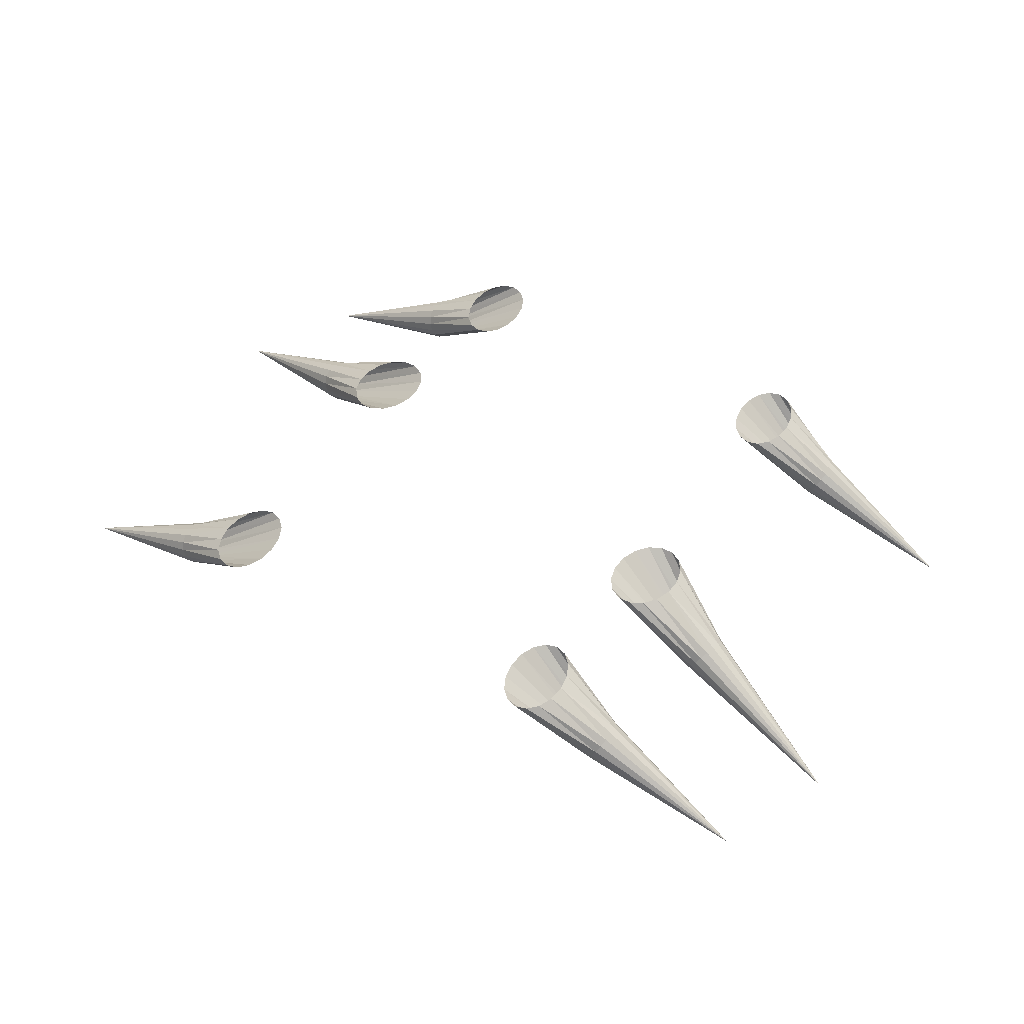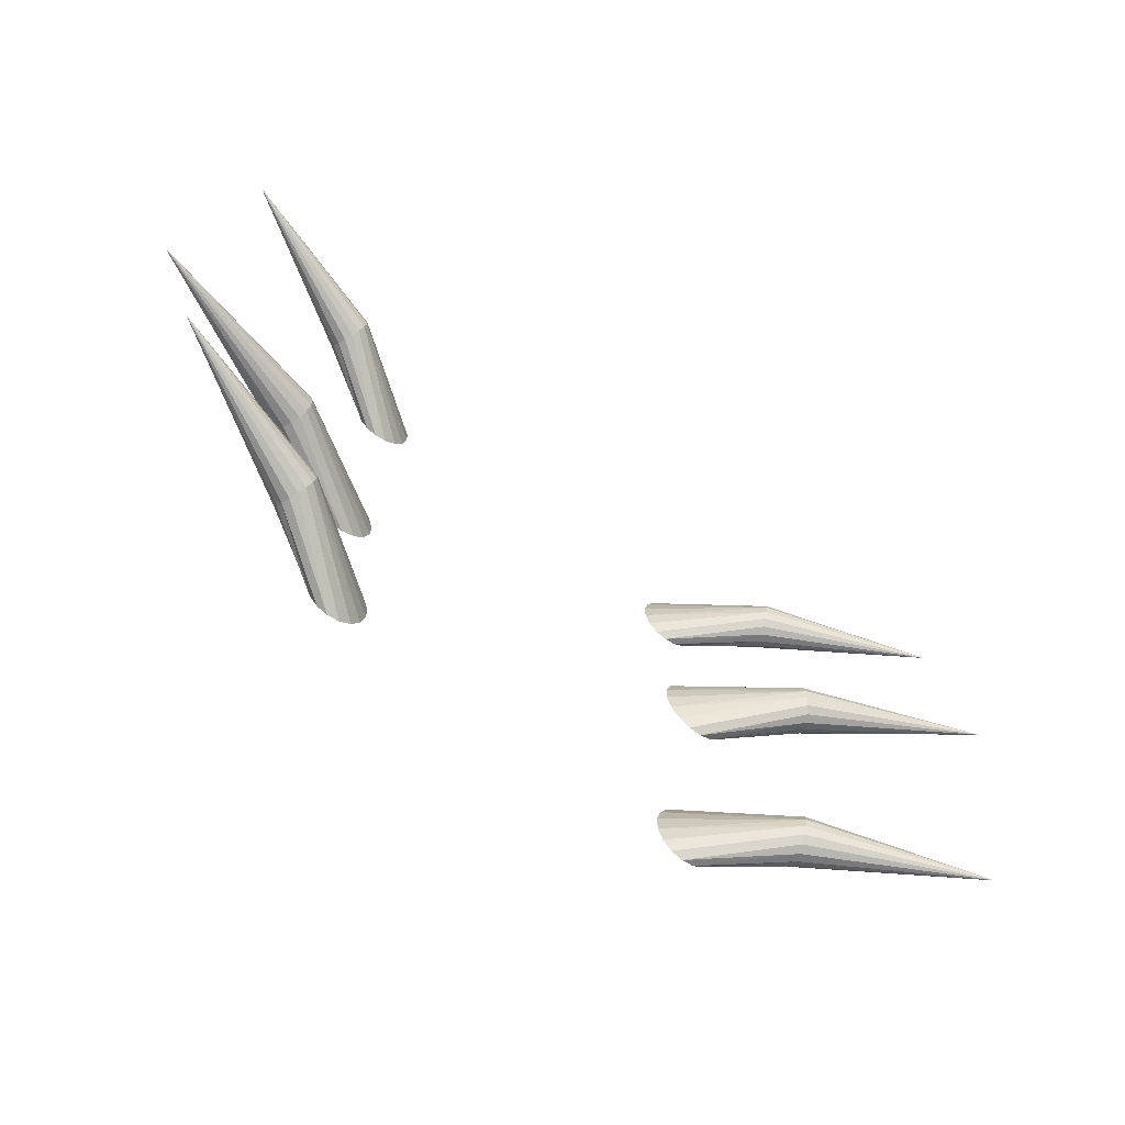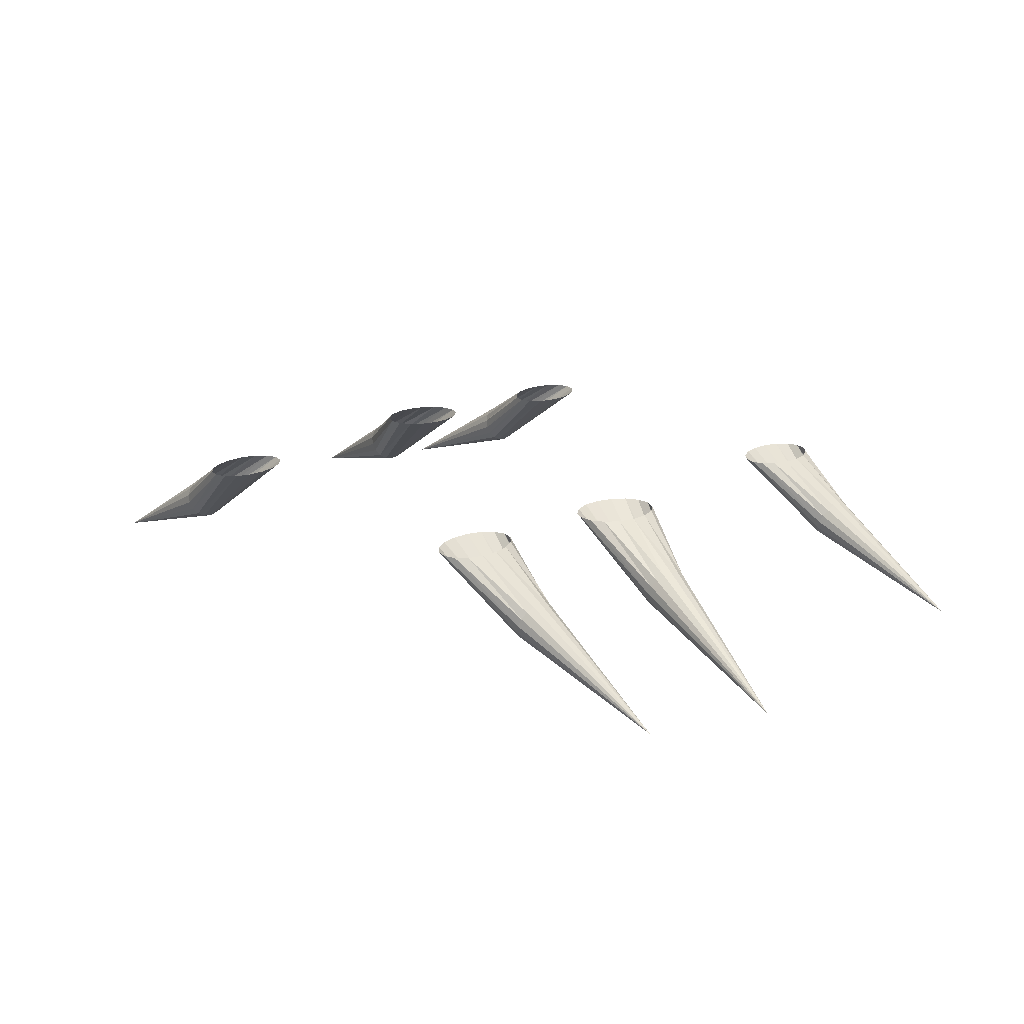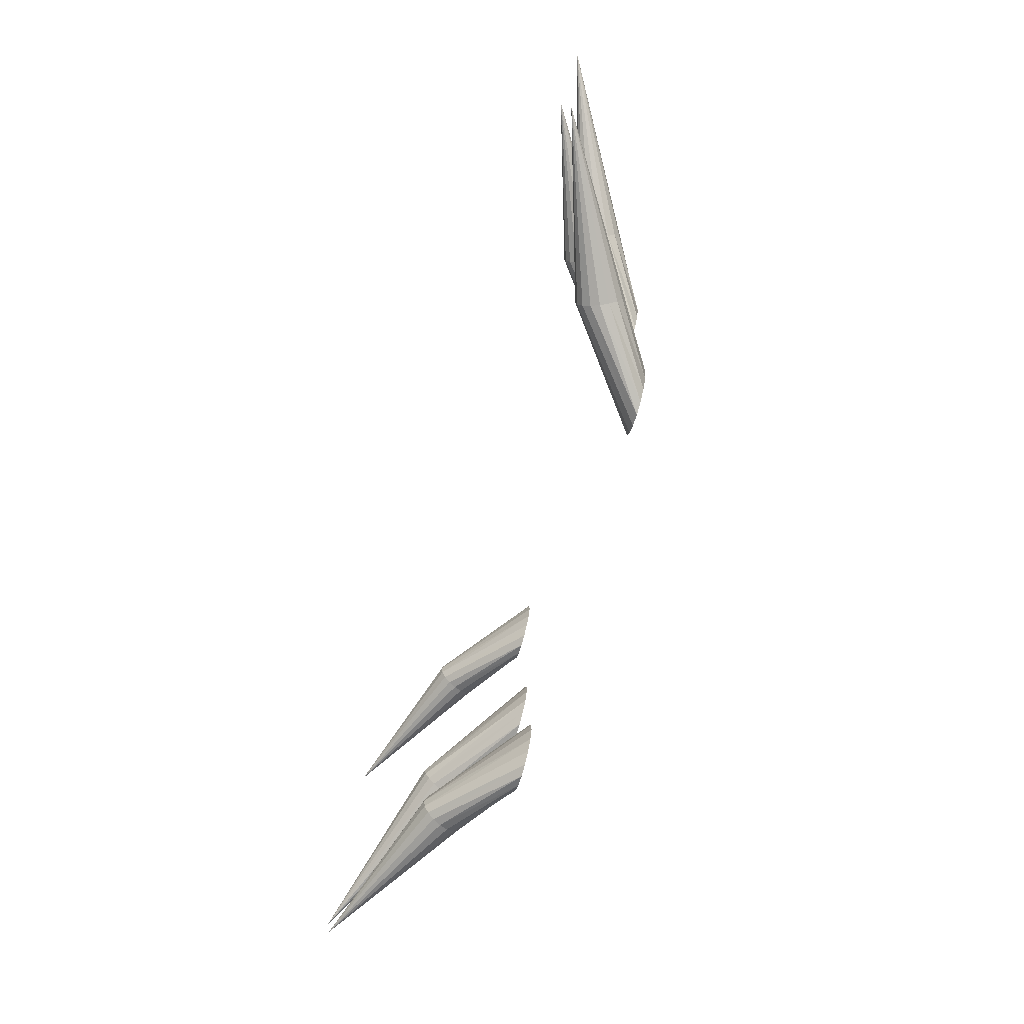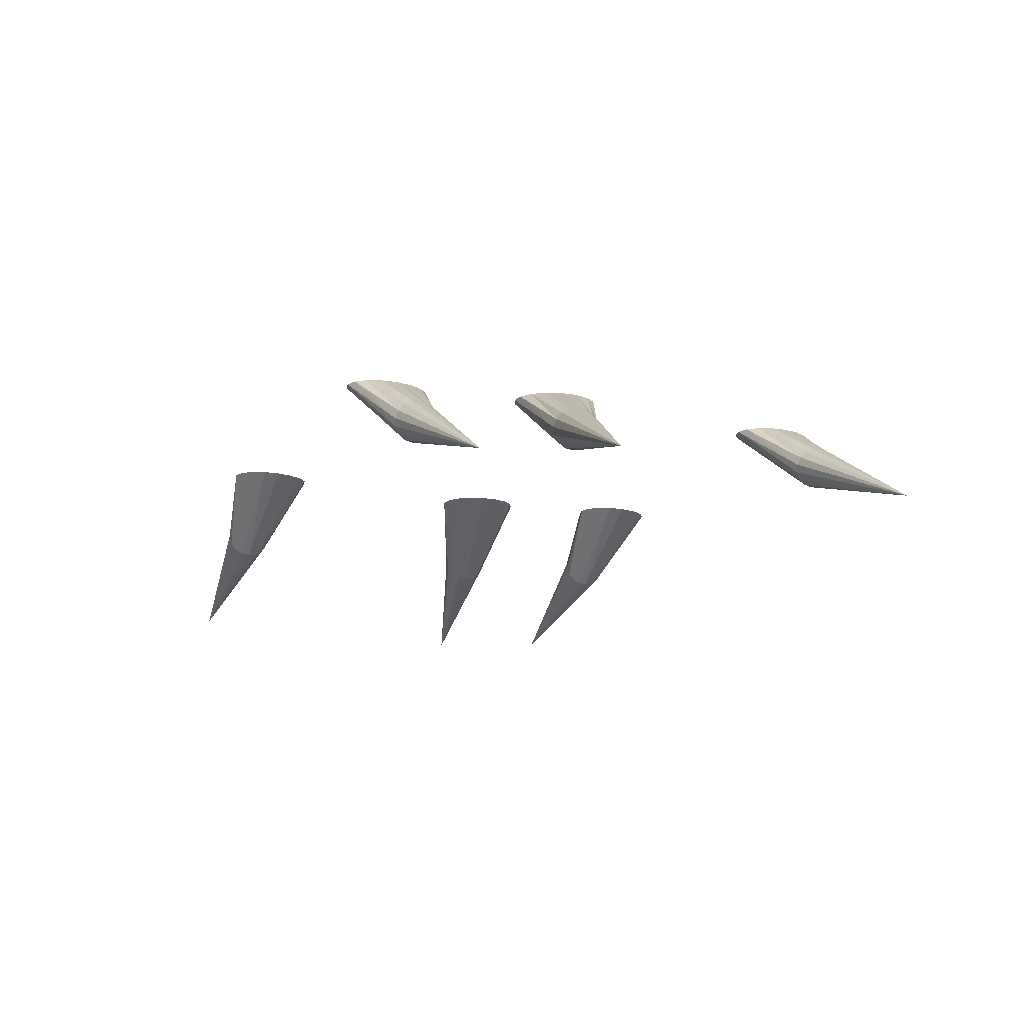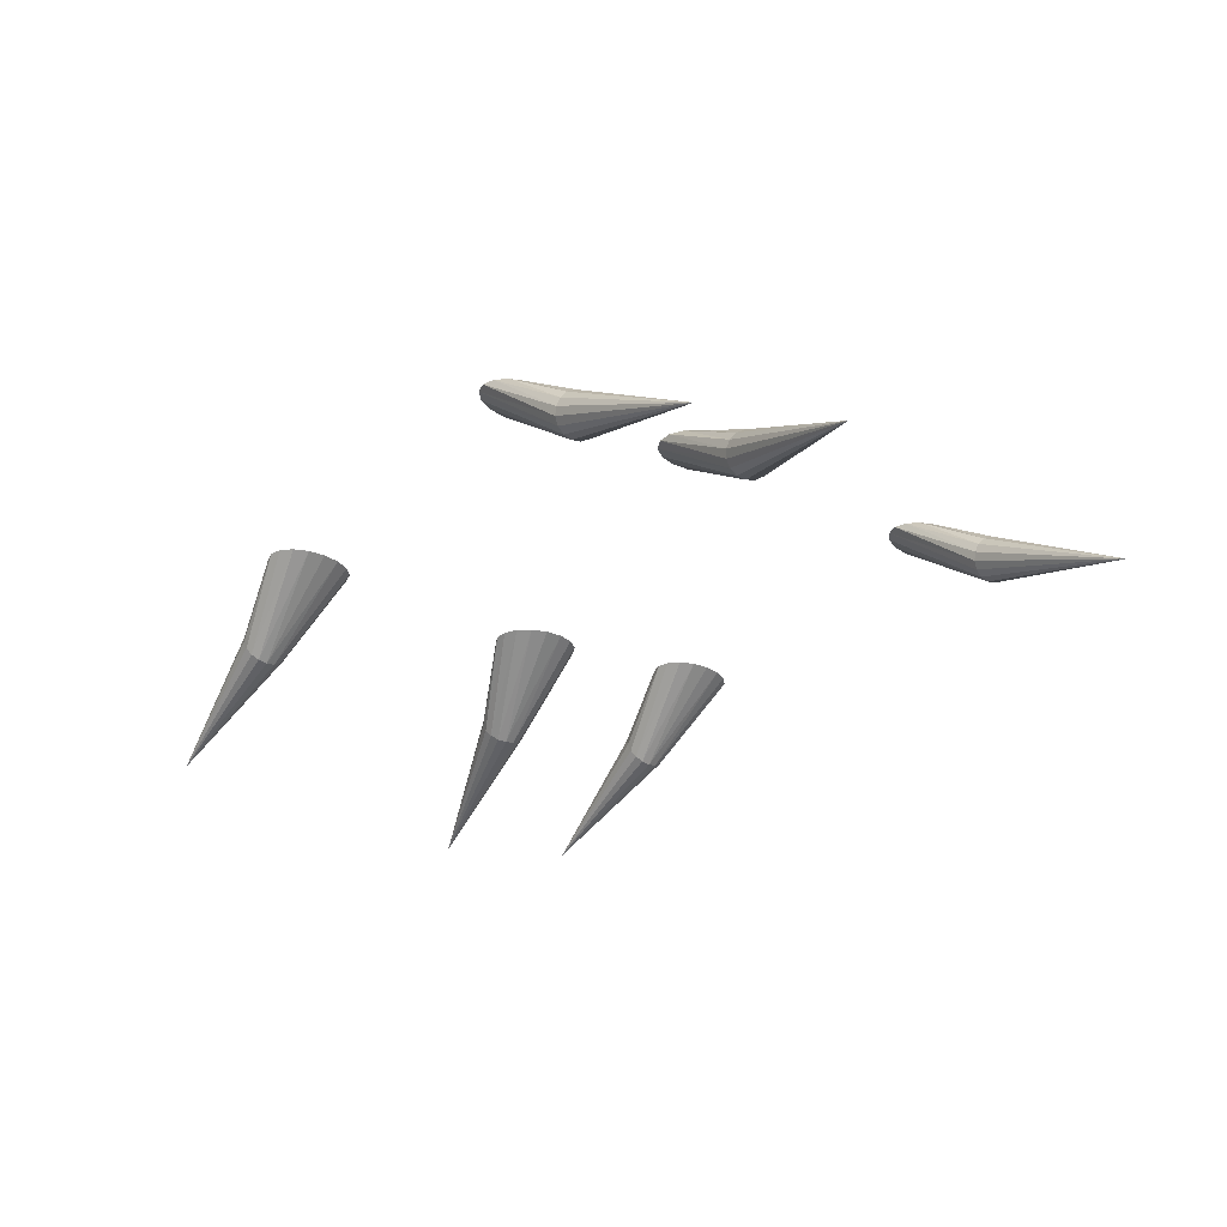
<metadata>
{"format":"obj","ext":"obj","renderer":"f3d","projection":"perspective","resolution":1024,"background":"white","views":[{"elev":50.4,"azim":-142.7,"up":"+Y"},{"elev":-67.1,"azim":-35.0,"up":"+Z"},{"elev":20.1,"azim":-129.7,"up":"+Y"},{"elev":-78.9,"azim":73.8,"up":"+Z"},{"elev":-15.7,"azim":70.4,"up":"+Y"},{"elev":-29.2,"azim":-120.8,"up":"+Y"}]}
</metadata>
<code>
o Sphere.001
v 0.6922 -0.129 -0.4154
v 0.691 -0.1246 -0.441
v 0.6938 -0.112 -0.4633
v 0.7002 -0.09323 -0.4787
v 0.7092 -0.07105 -0.4849
v 0.7195 -0.04887 -0.481
v 0.7294 -0.03007 -0.4676
v 0.7375 -0.0175 -0.4468
v 0.7425 -0.01309 -0.4216
v 0.7437 -0.0175 -0.3959
v 0.7409 -0.03007 -0.3737
v 0.7345 -0.04887 -0.3583
v 0.7255 -0.07105 -0.3521
v 0.7153 -0.09323 -0.3559
v 0.7053 -0.112 -0.3693
v 0.6972 -0.1246 -0.3902
v 1.162 -0.2805 -0.4647
v 0.4001 0.09747 -0.3795
v 0.4007 0.09747 -0.428
v 0.4141 0.09748 -0.4707
v 0.4383 0.09748 -0.5011
v 0.4696 0.09749 -0.5146
v 0.5033 0.09749 -0.5091
v 0.5341 0.0975 -0.4855
v 0.5575 0.0975 -0.4473
v 0.5698 0.0975 -0.4004
v 0.5692 0.0975 -0.3519
v 0.5557 0.0975 -0.3092
v 0.5315 0.09749 -0.2788
v 0.5002 0.09749 -0.2653
v 0.4666 0.09748 -0.2708
v 0.4357 0.09748 -0.2944
v 0.4124 0.09747 -0.3326
v -0.7707 -0.129 -0.2354
v -0.7695 -0.1246 -0.2097
v -0.7723 -0.112 -0.1875
v -0.7787 -0.09323 -0.1721
v -0.7877 -0.07105 -0.1659
v -0.798 -0.04887 -0.1697
v -0.8079 -0.03007 -0.1831
v -0.816 -0.0175 -0.204
v -0.821 -0.01309 -0.2292
v -0.8222 -0.0175 -0.2549
v -0.8194 -0.03007 -0.2771
v -0.813 -0.04887 -0.2925
v -0.804 -0.07105 -0.2987
v -0.7938 -0.09323 -0.2948
v -0.7839 -0.112 -0.2814
v -0.7758 -0.1246 -0.2606
v -1.24 -0.2805 -0.1861
v -0.4786 0.09747 -0.2712
v -0.4792 0.09747 -0.2227
v -0.4926 0.09748 -0.18
v -0.5168 0.09748 -0.1496
v -0.5481 0.09749 -0.1362
v -0.5818 0.09749 -0.1417
v -0.6126 0.0975 -0.1653
v -0.636 0.0975 -0.2035
v -0.6483 0.0975 -0.2504
v -0.6477 0.0975 -0.2989
v -0.6343 0.0975 -0.3416
v -0.6101 0.09749 -0.372
v -0.5787 0.09749 -0.3855
v -0.5451 0.09748 -0.38
v -0.5142 0.09748 -0.3563
v -0.4909 0.09747 -0.3181
f 2 3 17
f 7 8 17
f 12 13 17
f 5 6 17
f 10 11 17
f 15 16 17
f 3 4 17
f 8 9 17
f 1 2 17
f 13 14 17
f 6 7 17
f 11 12 17
f 16 1 17
f 4 5 17
f 9 10 17
f 14 15 17
f 4 22 5
f 13 29 30
f 5 23 6
f 14 30 31
f 6 24 7
f 15 31 32
f 7 25 8
f 16 32 33
f 8 26 9
f 1 19 2
f 1 33 18
f 10 26 27
f 2 20 3
f 11 27 28
f 3 21 4
f 12 28 29
f 35 36 50
f 40 41 50
f 45 46 50
f 38 39 50
f 43 44 50
f 48 49 50
f 36 37 50
f 41 42 50
f 34 35 50
f 46 47 50
f 39 40 50
f 44 45 50
f 49 34 50
f 37 38 50
f 42 43 50
f 47 48 50
f 37 55 38
f 46 62 63
f 38 56 39
f 47 63 64
f 39 57 40
f 48 64 65
f 40 58 41
f 49 65 66
f 41 59 42
f 34 52 35
f 34 66 51
f 43 59 60
f 35 53 36
f 44 60 61
f 36 54 37
f 45 61 62
f 4 21 22
f 13 12 29
f 5 22 23
f 14 13 30
f 6 23 24
f 15 14 31
f 7 24 25
f 16 15 32
f 8 25 26
f 1 18 19
f 1 16 33
f 10 9 26
f 2 19 20
f 11 10 27
f 3 20 21
f 12 11 28
f 37 54 55
f 46 45 62
f 38 55 56
f 47 46 63
f 39 56 57
f 48 47 64
f 40 57 58
f 49 48 65
f 41 58 59
f 34 51 52
f 34 49 66
f 43 42 59
f 35 52 53
f 44 43 60
f 36 53 54
f 45 44 61
o Sphere.002
v 0.7971 -0.129 0.429
v 0.8023 -0.1246 0.4038
v 0.8111 -0.112 0.383
v 0.822 -0.09323 0.3698
v 0.8333 -0.07105 0.366
v 0.8435 -0.04887 0.3724
v 0.8508 -0.03007 0.3879
v 0.8543 -0.0175 0.4102
v 0.8533 -0.01309 0.4359
v 0.848 -0.0175 0.4611
v 0.8393 -0.03007 0.4819
v 0.8284 -0.04887 0.4951
v 0.817 -0.07105 0.4989
v 0.8069 -0.09323 0.4925
v 0.7995 -0.112 0.477
v 0.7961 -0.1246 0.4547
v 1.32 -0.2805 0.5015
v 0.4705 0.09747 0.3889
v 0.4836 0.09747 0.3421
v 0.5091 0.09748 0.3042
v 0.5432 0.09748 0.281
v 0.5806 0.09749 0.2759
v 0.6158 0.09749 0.2899
v 0.6432 0.0975 0.3207
v 0.6588 0.0975 0.3636
v 0.6602 0.0975 0.4122
v 0.6471 0.0975 0.459
v 0.6216 0.0975 0.497
v 0.5875 0.09749 0.5202
v 0.5501 0.09749 0.5252
v 0.5149 0.09748 0.5113
v 0.4875 0.09748 0.4805
v 0.4719 0.09747 0.4375
v -0.8384 -0.129 0.2288
v -0.8436 -0.1246 0.254
v -0.8524 -0.112 0.2748
v -0.8633 -0.09323 0.2881
v -0.8747 -0.07105 0.2918
v -0.8848 -0.04887 0.2854
v -0.8921 -0.03007 0.2699
v -0.8956 -0.0175 0.2476
v -0.8946 -0.01309 0.2219
v -0.8894 -0.0175 0.1968
v -0.8806 -0.03007 0.176
v -0.8697 -0.04887 0.1627
v -0.8583 -0.07105 0.1589
v -0.8482 -0.09323 0.1653
v -0.8409 -0.112 0.1808
v -0.8374 -0.1246 0.2031
v -1.361 -0.2805 0.1564
v -0.5118 0.09747 0.2689
v -0.5249 0.09747 0.3157
v -0.5504 0.09748 0.3536
v -0.5845 0.09748 0.3769
v -0.622 0.09749 0.3819
v -0.6571 0.09749 0.368
v -0.6846 0.0975 0.3372
v -0.7002 0.0975 0.2942
v -0.7015 0.0975 0.2456
v -0.6885 0.0975 0.1988
v -0.6629 0.0975 0.1609
v -0.6288 0.09749 0.1376
v -0.5914 0.09749 0.1326
v -0.5562 0.09748 0.1465
v -0.5288 0.09748 0.1773
v -0.5132 0.09747 0.2203
f 68 69 83
f 73 74 83
f 78 79 83
f 71 72 83
f 76 77 83
f 81 82 83
f 69 70 83
f 74 75 83
f 67 68 83
f 79 80 83
f 72 73 83
f 77 78 83
f 82 67 83
f 70 71 83
f 75 76 83
f 80 81 83
f 70 88 71
f 79 95 96
f 71 89 72
f 80 96 97
f 72 90 73
f 81 97 98
f 73 91 74
f 82 98 99
f 74 92 75
f 67 85 68
f 67 99 84
f 76 92 93
f 68 86 69
f 77 93 94
f 69 87 70
f 78 94 95
f 101 102 116
f 106 107 116
f 111 112 116
f 104 105 116
f 109 110 116
f 114 115 116
f 102 103 116
f 107 108 116
f 100 101 116
f 112 113 116
f 105 106 116
f 110 111 116
f 115 100 116
f 103 104 116
f 108 109 116
f 113 114 116
f 103 121 104
f 112 128 129
f 104 122 105
f 113 129 130
f 105 123 106
f 114 130 131
f 106 124 107
f 115 131 132
f 107 125 108
f 100 118 101
f 100 132 117
f 109 125 126
f 101 119 102
f 110 126 127
f 102 120 103
f 111 127 128
f 70 87 88
f 79 78 95
f 71 88 89
f 80 79 96
f 72 89 90
f 81 80 97
f 73 90 91
f 82 81 98
f 74 91 92
f 67 84 85
f 67 82 99
f 76 75 92
f 68 85 86
f 77 76 93
f 69 86 87
f 78 77 94
f 103 120 121
f 112 111 128
f 104 121 122
f 113 112 129
f 105 122 123
f 114 113 130
f 106 123 124
f 115 114 131
f 107 124 125
f 100 117 118
f 100 115 132
f 109 108 125
f 101 118 119
f 110 109 126
f 102 119 120
f 111 110 127
o Sphere.003
v 0.7084 -0.129 0.8972
v 0.7072 -0.1246 0.8715
v 0.71 -0.112 0.8493
v 0.7164 -0.09323 0.8339
v 0.7254 -0.07105 0.8276
v 0.7356 -0.04887 0.8315
v 0.7455 -0.03007 0.8449
v 0.7536 -0.0175 0.8658
v 0.7586 -0.01309 0.891
v 0.7598 -0.0175 0.9167
v 0.757 -0.03007 0.9389
v 0.7506 -0.04887 0.9543
v 0.7417 -0.07105 0.9605
v 0.7314 -0.09323 0.9566
v 0.7215 -0.112 0.9432
v 0.7135 -0.1246 0.9223
v 1.177 -0.2805 0.848
v 0.4172 0.09747 0.9329
v 0.4178 0.09747 0.8844
v 0.4312 0.09748 0.8417
v 0.4553 0.09748 0.8113
v 0.4865 0.09749 0.7979
v 0.5201 0.09749 0.8034
v 0.5508 0.0975 0.827
v 0.5741 0.0975 0.8652
v 0.5864 0.0975 0.9121
v 0.5858 0.0975 0.9606
v 0.5724 0.0975 1.003
v 0.5483 0.09749 1.034
v 0.5171 0.09749 1.047
v 0.4836 0.09748 1.042
v 0.4528 0.09748 1.018
v 0.4295 0.09747 0.9798
v -0.7497 -0.129 1.077
v -0.7485 -0.1246 1.102
v -0.7513 -0.112 1.124
v -0.7577 -0.09323 1.14
v -0.7667 -0.07105 1.146
v -0.7769 -0.04887 1.142
v -0.7868 -0.03007 1.129
v -0.7949 -0.0175 1.108
v -0.7999 -0.01309 1.083
v -0.8011 -0.0175 1.057
v -0.7983 -0.03007 1.035
v -0.7919 -0.04887 1.019
v -0.783 -0.07105 1.013
v -0.7728 -0.09323 1.017
v -0.7629 -0.112 1.031
v -0.7548 -0.1246 1.051
v -1.218 -0.2805 1.126
v -0.4585 0.09747 1.041
v -0.4591 0.09747 1.089
v -0.4725 0.09748 1.132
v -0.4966 0.09748 1.162
v -0.5278 0.09749 1.176
v -0.5614 0.09749 1.17
v -0.5921 0.0975 1.147
v -0.6154 0.0975 1.109
v -0.6277 0.0975 1.062
v -0.6271 0.0975 1.013
v -0.6138 0.0975 0.9704
v -0.5896 0.09749 0.94
v -0.5584 0.09749 0.9266
v -0.5249 0.09748 0.9321
v -0.4941 0.09748 0.9558
v -0.4708 0.09747 0.9939
f 134 135 149
f 139 140 149
f 144 145 149
f 137 138 149
f 142 143 149
f 147 148 149
f 135 136 149
f 140 141 149
f 133 134 149
f 145 146 149
f 138 139 149
f 143 144 149
f 148 133 149
f 136 137 149
f 141 142 149
f 146 147 149
f 136 154 137
f 145 161 162
f 137 155 138
f 146 162 163
f 138 156 139
f 147 163 164
f 139 157 140
f 148 164 165
f 140 158 141
f 133 151 134
f 133 165 150
f 142 158 159
f 134 152 135
f 143 159 160
f 135 153 136
f 144 160 161
f 167 168 182
f 172 173 182
f 177 178 182
f 170 171 182
f 175 176 182
f 180 181 182
f 168 169 182
f 173 174 182
f 166 167 182
f 178 179 182
f 171 172 182
f 176 177 182
f 181 166 182
f 169 170 182
f 174 175 182
f 179 180 182
f 169 187 170
f 178 194 195
f 170 188 171
f 179 195 196
f 171 189 172
f 180 196 197
f 172 190 173
f 181 197 198
f 173 191 174
f 166 184 167
f 166 198 183
f 175 191 192
f 167 185 168
f 176 192 193
f 168 186 169
f 177 193 194
f 136 153 154
f 145 144 161
f 137 154 155
f 146 145 162
f 138 155 156
f 147 146 163
f 139 156 157
f 148 147 164
f 140 157 158
f 133 150 151
f 133 148 165
f 142 141 158
f 134 151 152
f 143 142 159
f 135 152 153
f 144 143 160
f 169 186 187
f 178 177 194
f 170 187 188
f 179 178 195
f 171 188 189
f 180 179 196
f 172 189 190
f 181 180 197
f 173 190 191
f 166 183 184
f 166 181 198
f 175 174 191
f 167 184 185
f 176 175 192
f 168 185 186
f 177 176 193

</code>
